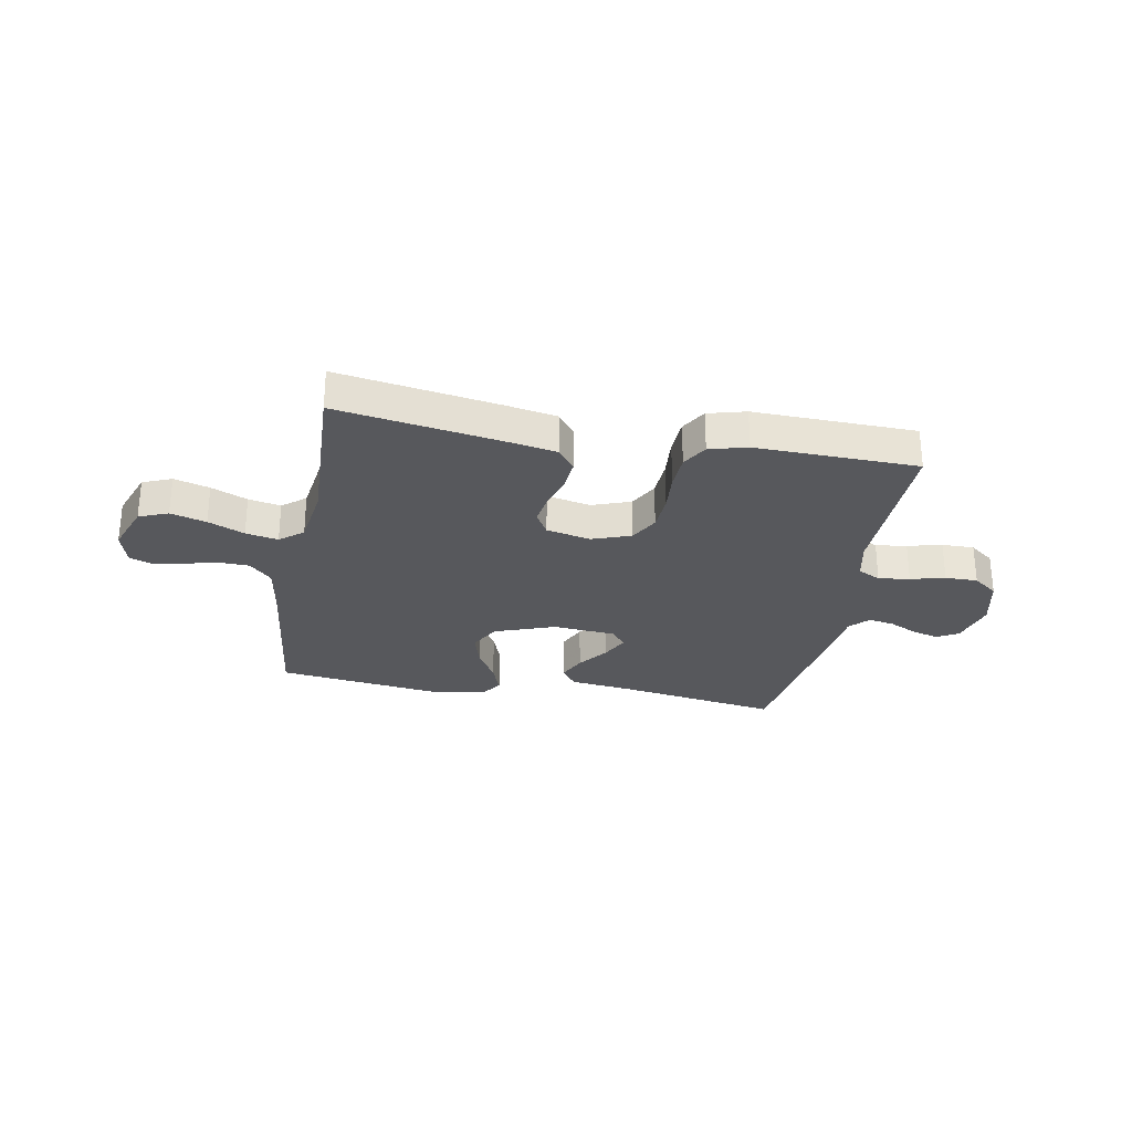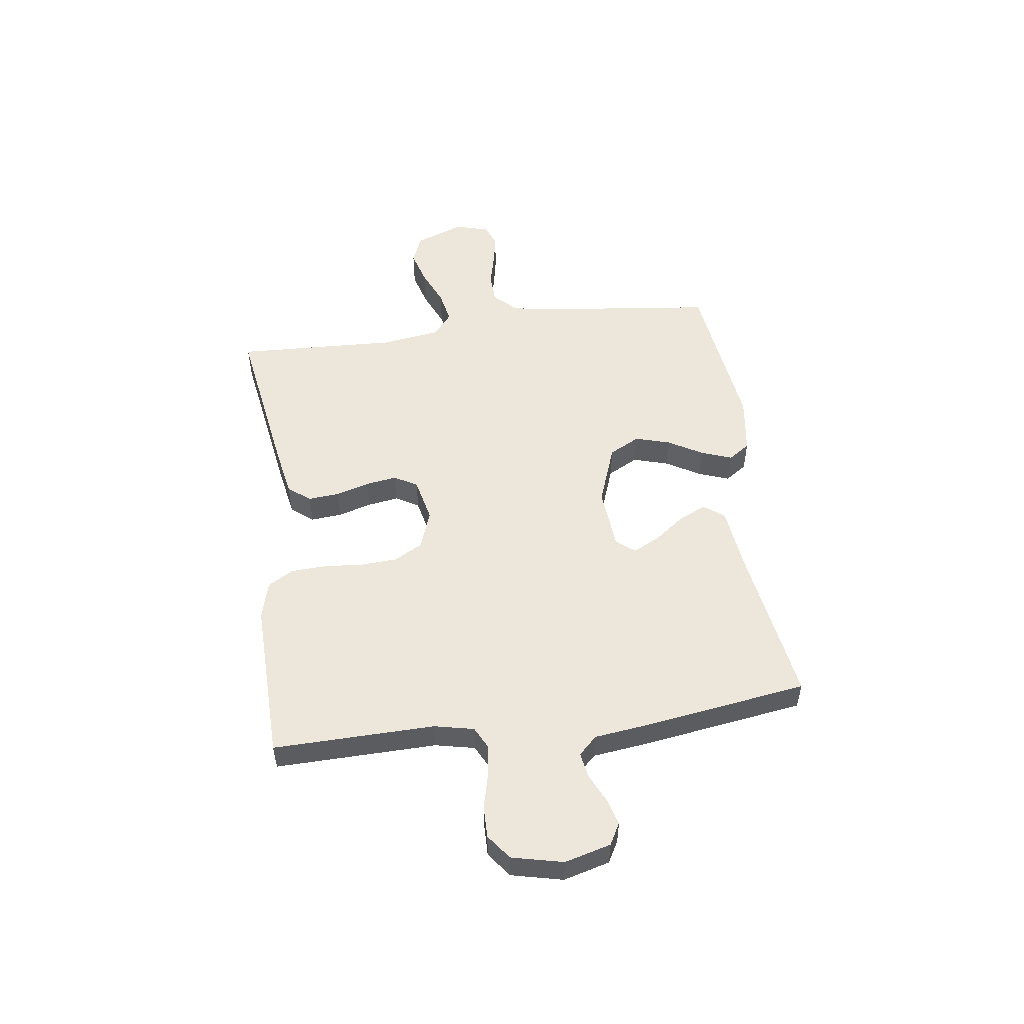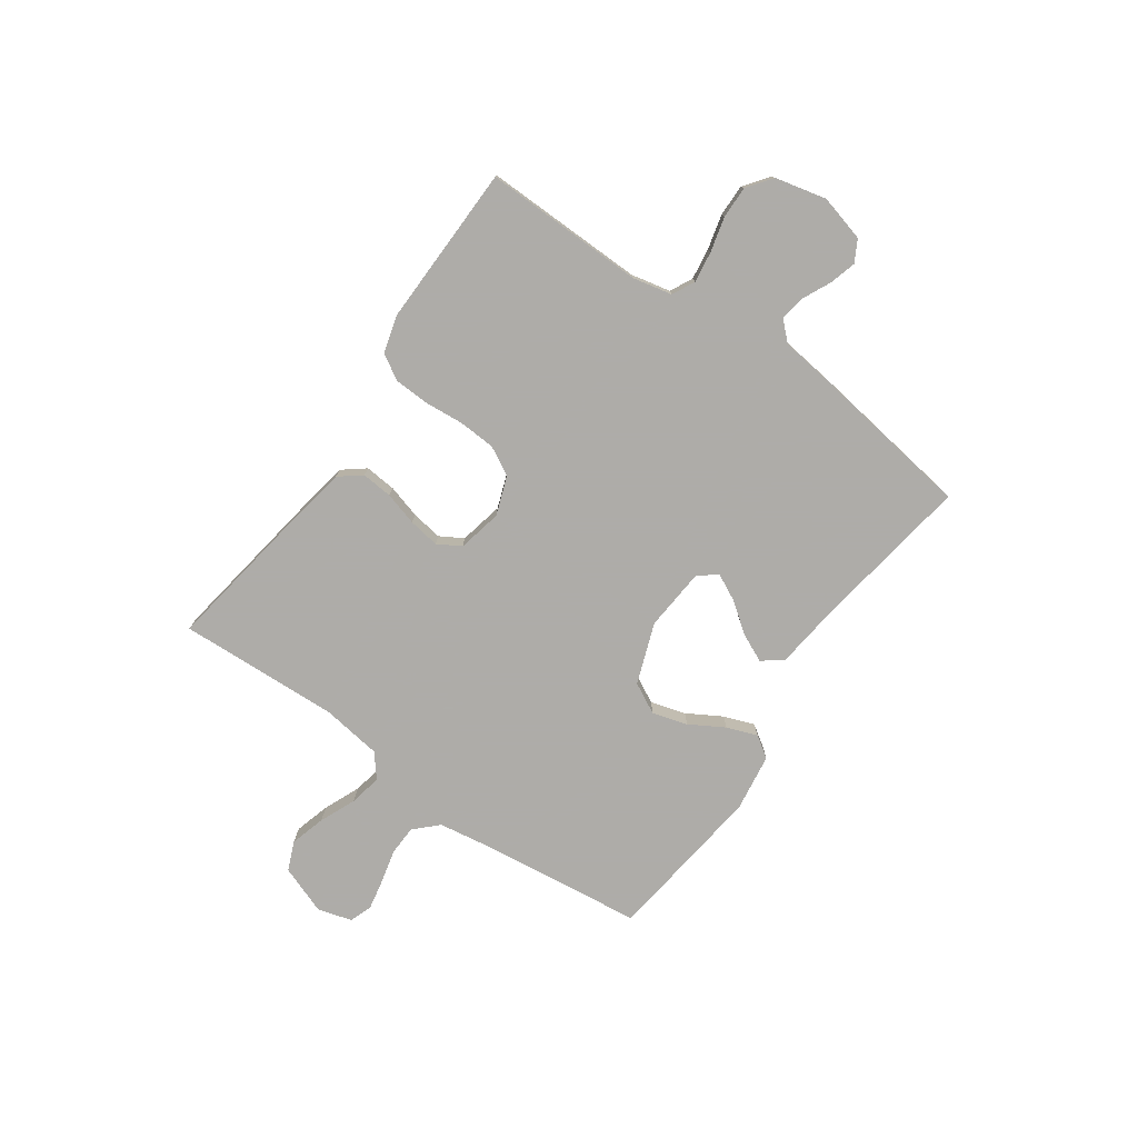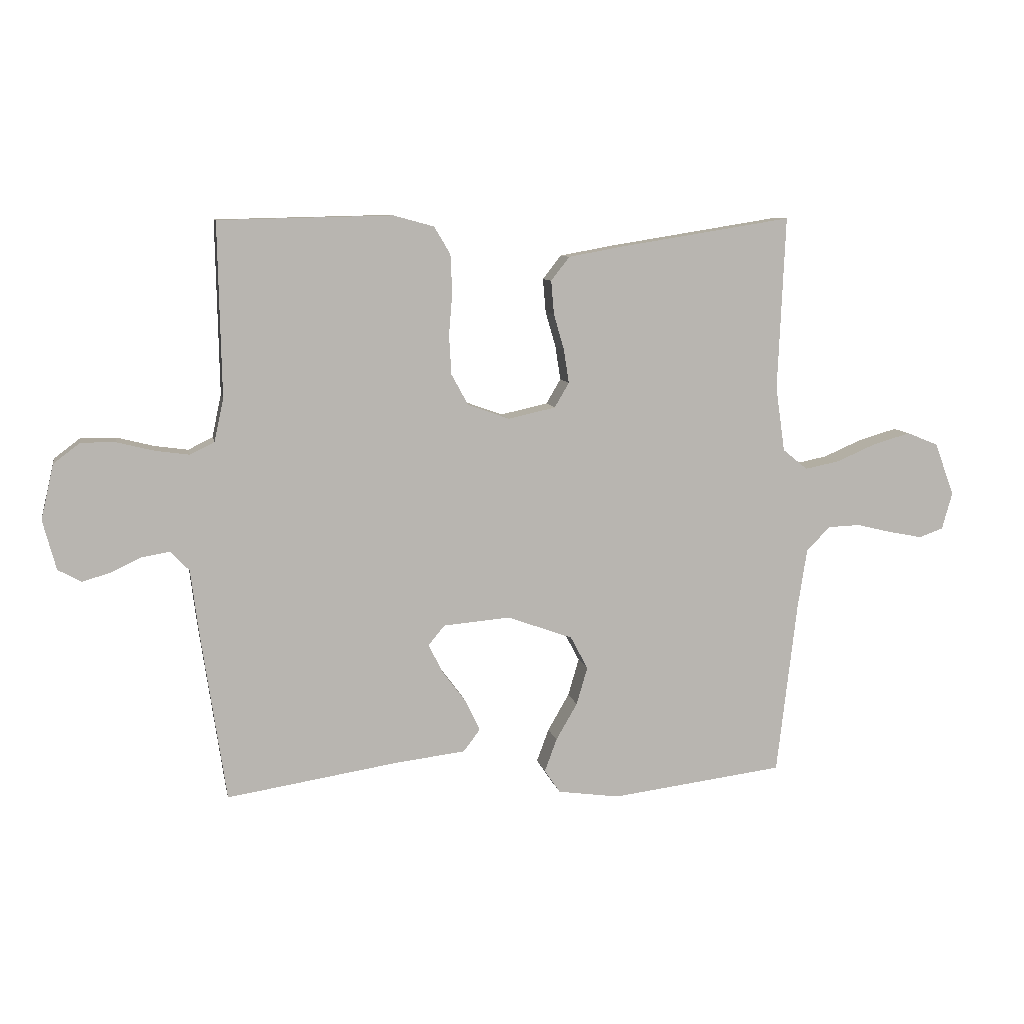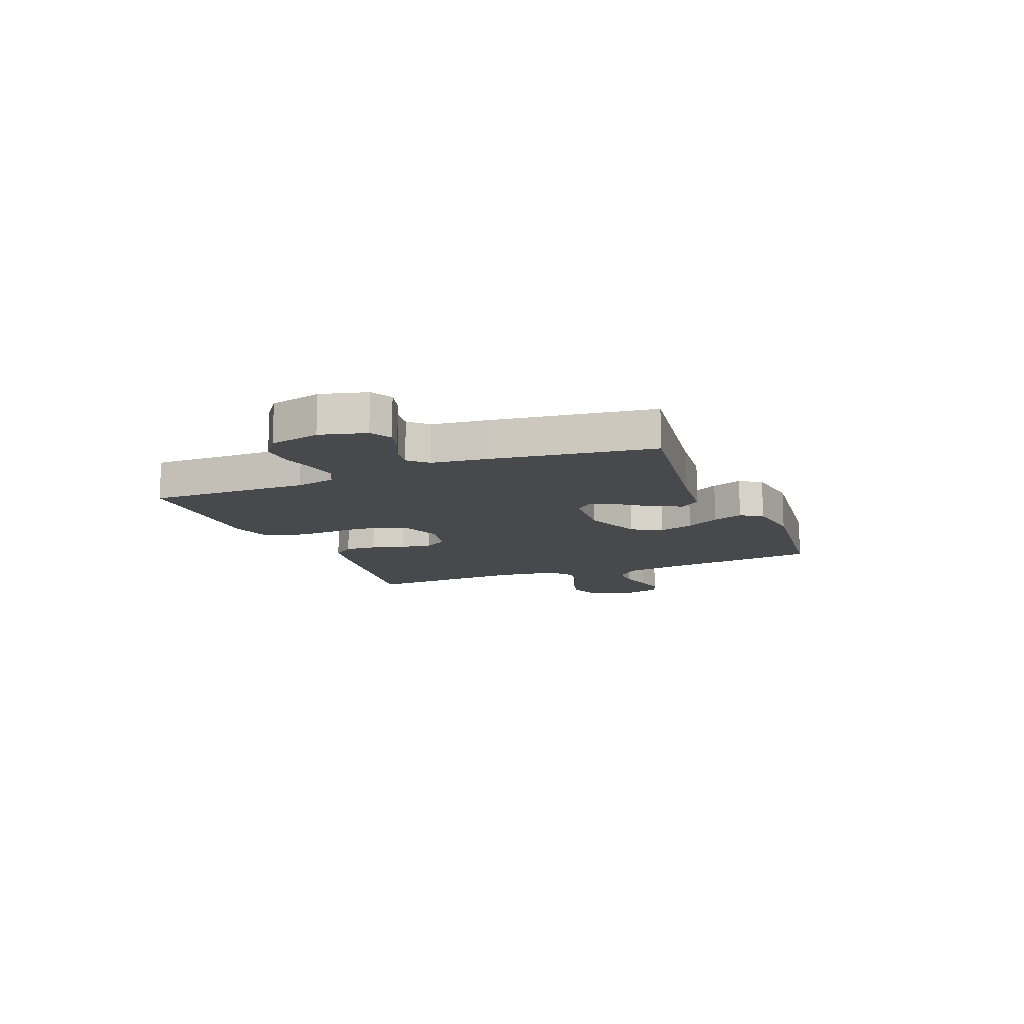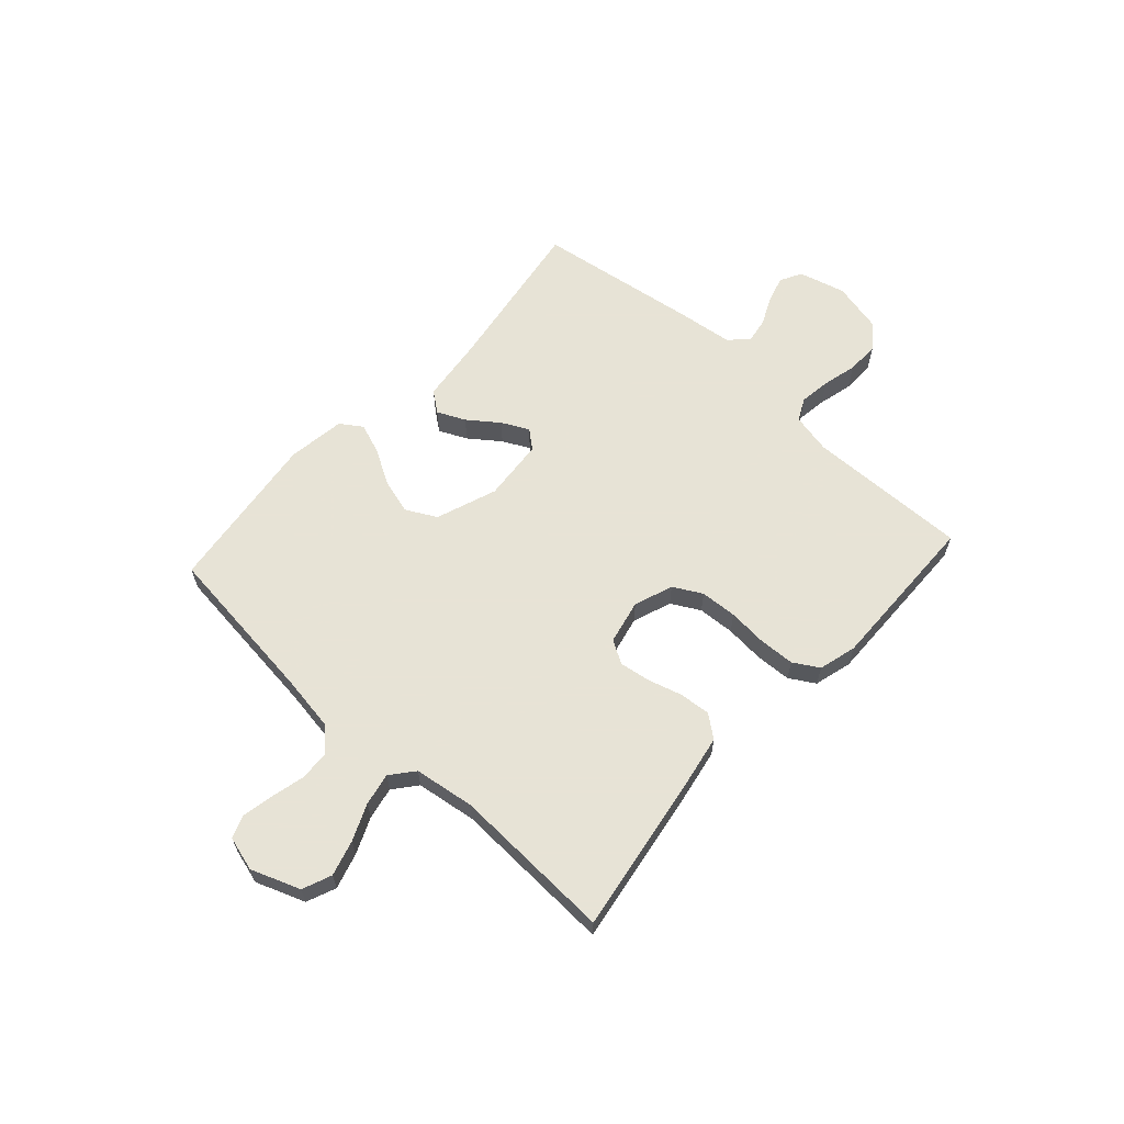
<metadata>
{"format":"obj","ext":"obj","renderer":"f3d","projection":"perspective","resolution":1024,"background":"white","views":[{"elev":-28.4,"azim":-10.4,"up":"+Y"},{"elev":52.5,"azim":82.3,"up":"+Y"},{"elev":-77.0,"azim":55.1,"up":"+Y"},{"elev":8.8,"azim":169.0,"up":"+Z"},{"elev":-12.5,"azim":112.3,"up":"+Y"},{"elev":62.6,"azim":-47.7,"up":"+Y"}]}
</metadata>
<code>
v 0.5 0.07 0.5
v 0.494 0.07 0.2
v 0.51 0.07 0.126
v 0.552 0.07 0.105
v 0.61 0.07 0.113
v 0.674 0.07 0.129
v 0.734 0.07 0.13
v 0.78 0.07 0.095
v 0.802 0.07 0
v 0.779 0.07 -0.086
v 0.739 0.07 -0.108
v 0.69 0.07 -0.094
v 0.637 0.07 -0.069
v 0.59 0.07 -0.061
v 0.557 0.07 -0.095
v 0.544 0.07 -0.2
v 0.5 0.07 -0.5
v 0.2 0.07 -0.453
v 0.082 0.07 -0.439
v 0.053 0.07 -0.401
v 0.077 0.07 -0.349
v 0.119 0.07 -0.293
v 0.144 0.07 -0.243
v 0.116 0.07 -0.209
v 0 0.07 -0.199
v -0.113 0.07 -0.24
v -0.143 0.07 -0.297
v -0.124 0.07 -0.362
v -0.087 0.07 -0.426
v -0.066 0.07 -0.483
v -0.093 0.07 -0.523
v -0.2 0.07 -0.538
v -0.5 0.07 -0.5
v -0.535 0.07 -0.2
v -0.551 0.07 -0.097
v -0.592 0.07 -0.055
v -0.648 0.07 -0.053
v -0.71 0.07 -0.068
v -0.767 0.07 -0.079
v -0.809 0.07 -0.064
v -0.827 0.07 0
v -0.793 0.07 0.091
v -0.739 0.07 0.113
v -0.673 0.07 0.094
v -0.606 0.07 0.065
v -0.546 0.07 0.053
v -0.503 0.07 0.088
v -0.487 0.07 0.2
v -0.5 0.07 0.5
v -0.2 0.07 0.452
v -0.107 0.07 0.435
v -0.075 0.07 0.394
v -0.08 0.07 0.336
v -0.098 0.07 0.274
v -0.107 0.07 0.216
v -0.082 0.07 0.173
v 0 0.07 0.155
v 0.072 0.07 0.181
v 0.101 0.07 0.234
v 0.105 0.07 0.302
v 0.099 0.07 0.375
v 0.102 0.07 0.441
v 0.13 0.07 0.488
v 0.2 0.07 0.507
v 0.5 0 0.5
v 0.494 0 0.2
v 0.51 0 0.126
v 0.552 0 0.105
v 0.61 0 0.113
v 0.674 0 0.129
v 0.734 0 0.13
v 0.78 0 0.095
v 0.802 0 0
v 0.779 0 -0.086
v 0.739 0 -0.108
v 0.69 0 -0.094
v 0.637 0 -0.069
v 0.59 0 -0.061
v 0.557 0 -0.095
v 0.544 0 -0.2
v 0.5 0 -0.5
v 0.2 0 -0.453
v 0.082 0 -0.439
v 0.053 0 -0.401
v 0.077 0 -0.349
v 0.119 0 -0.293
v 0.144 0 -0.243
v 0.116 0 -0.209
v 0 0 -0.199
v -0.113 0 -0.24
v -0.143 0 -0.297
v -0.124 0 -0.362
v -0.087 0 -0.426
v -0.066 0 -0.483
v -0.093 0 -0.523
v -0.2 0 -0.538
v -0.5 0 -0.5
v -0.535 0 -0.2
v -0.551 0 -0.097
v -0.592 0 -0.055
v -0.648 0 -0.053
v -0.71 0 -0.068
v -0.767 0 -0.079
v -0.809 0 -0.064
v -0.827 0 0
v -0.793 0 0.091
v -0.739 0 0.113
v -0.673 0 0.094
v -0.606 0 0.065
v -0.546 0 0.053
v -0.503 0 0.088
v -0.487 0 0.2
v -0.5 0 0.5
v -0.2 0 0.452
v -0.107 0 0.435
v -0.075 0 0.394
v -0.08 0 0.336
v -0.098 0 0.274
v -0.107 0 0.216
v -0.082 0 0.173
v 0 0 0.155
v 0.072 0 0.181
v 0.101 0 0.234
v 0.105 0 0.302
v 0.099 0 0.375
v 0.102 0 0.441
v 0.13 0 0.488
v 0.2 0 0.507
f 64 1 2
f 63 64 2
f 62 63 2
f 61 62 2
f 60 61 2
f 59 60 2 3
f 58 59 3 4
f 57 58 4
f 52 53 54
f 51 52 54
f 50 51 54
f 49 50 54
f 48 49 54
f 47 48 54 55
f 46 47 55 56
f 43 44 45
f 42 43 45
f 41 42 45
f 40 41 45
f 39 40 45
f 38 39 45
f 37 38 45
f 36 37 45 46
f 46 56 57
f 36 46 57
f 35 36 57
f 32 33 34
f 31 32 34
f 30 31 34
f 29 30 34
f 28 29 34
f 27 28 34 35
f 20 21 22
f 19 20 22
f 18 19 22
f 18 22 23
f 17 18 23
f 16 17 23
f 15 16 23
f 14 15 23 24
f 11 12 13
f 10 11 13
f 9 10 13
f 8 9 13
f 7 8 13
f 6 7 13
f 5 6 13
f 4 5 13 14
f 14 24 25
f 4 14 25
f 57 4 25
f 26 27 35 57
f 25 26 57
f 66 65 128
f 66 128 127
f 66 127 126
f 66 126 125
f 66 125 124
f 67 66 124 123
f 68 67 123 122
f 68 122 121
f 118 117 116
f 118 116 115
f 118 115 114
f 118 114 113
f 118 113 112
f 119 118 112 111
f 120 119 111 110
f 109 108 107
f 109 107 106
f 109 106 105
f 109 105 104
f 109 104 103
f 109 103 102
f 109 102 101
f 110 109 101 100
f 121 120 110
f 121 110 100
f 121 100 99
f 98 97 96
f 98 96 95
f 98 95 94
f 98 94 93
f 98 93 92
f 99 98 92 91
f 86 85 84
f 86 84 83
f 86 83 82
f 87 86 82
f 87 82 81
f 87 81 80
f 87 80 79
f 88 87 79 78
f 77 76 75
f 77 75 74
f 77 74 73
f 77 73 72
f 77 72 71
f 77 71 70
f 77 70 69
f 78 77 69 68
f 89 88 78
f 89 78 68
f 89 68 121
f 121 99 91 90
f 121 90 89
f 1 65 66 2
f 2 66 67 3
f 3 67 68 4
f 4 68 69 5
f 5 69 70 6
f 6 70 71 7
f 7 71 72 8
f 8 72 73 9
f 9 73 74 10
f 10 74 75 11
f 11 75 76 12
f 12 76 77 13
f 13 77 78 14
f 14 78 79 15
f 15 79 80 16
f 16 80 81 17
f 17 81 82 18
f 18 82 83 19
f 19 83 84 20
f 20 84 85 21
f 21 85 86 22
f 22 86 87 23
f 23 87 88 24
f 24 88 89 25
f 25 89 90 26
f 26 90 91 27
f 27 91 92 28
f 28 92 93 29
f 29 93 94 30
f 30 94 95 31
f 31 95 96 32
f 32 96 97 33
f 33 97 98 34
f 34 98 99 35
f 35 99 100 36
f 36 100 101 37
f 37 101 102 38
f 38 102 103 39
f 39 103 104 40
f 40 104 105 41
f 41 105 106 42
f 42 106 107 43
f 43 107 108 44
f 44 108 109 45
f 45 109 110 46
f 46 110 111 47
f 47 111 112 48
f 48 112 113 49
f 49 113 114 50
f 50 114 115 51
f 51 115 116 52
f 52 116 117 53
f 53 117 118 54
f 54 118 119 55
f 55 119 120 56
f 56 120 121 57
f 57 121 122 58
f 58 122 123 59
f 59 123 124 60
f 60 124 125 61
f 61 125 126 62
f 62 126 127 63
f 63 127 128 64
f 64 128 65 1

</code>
